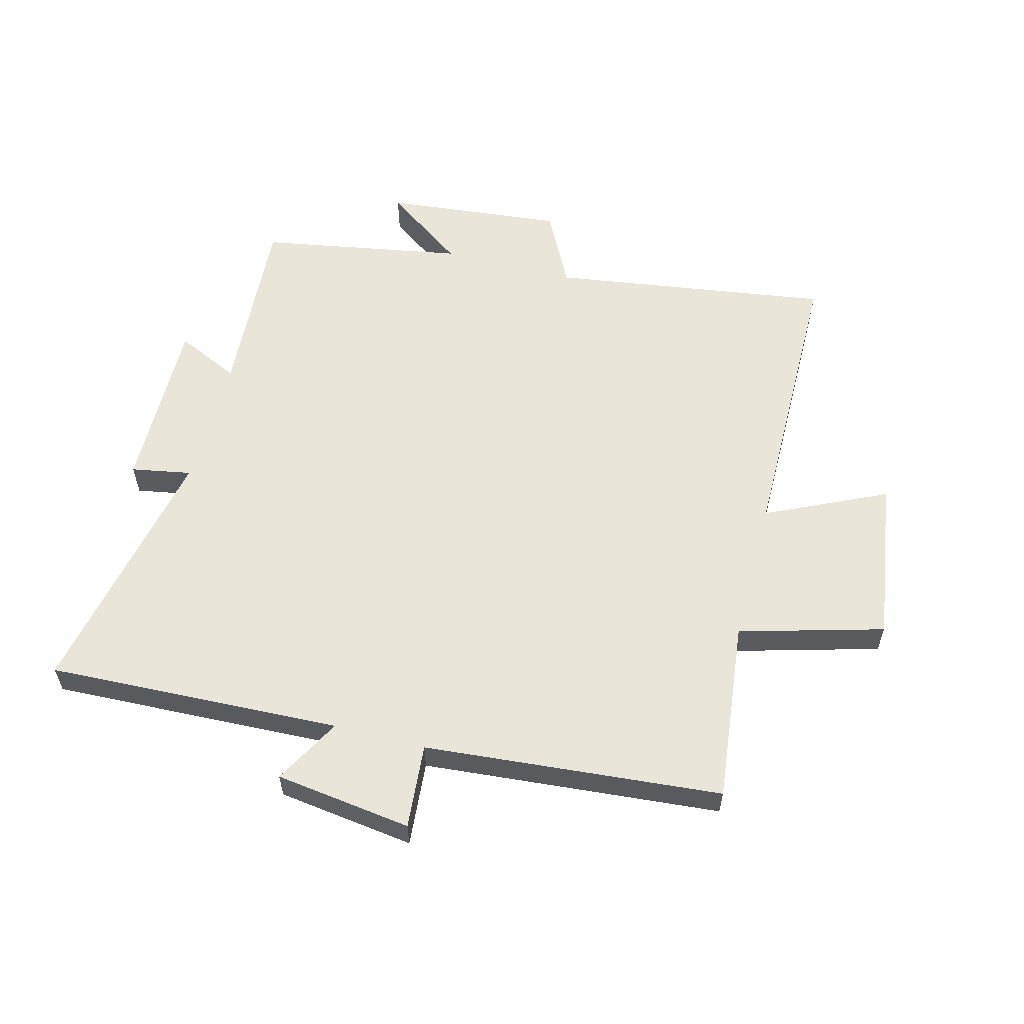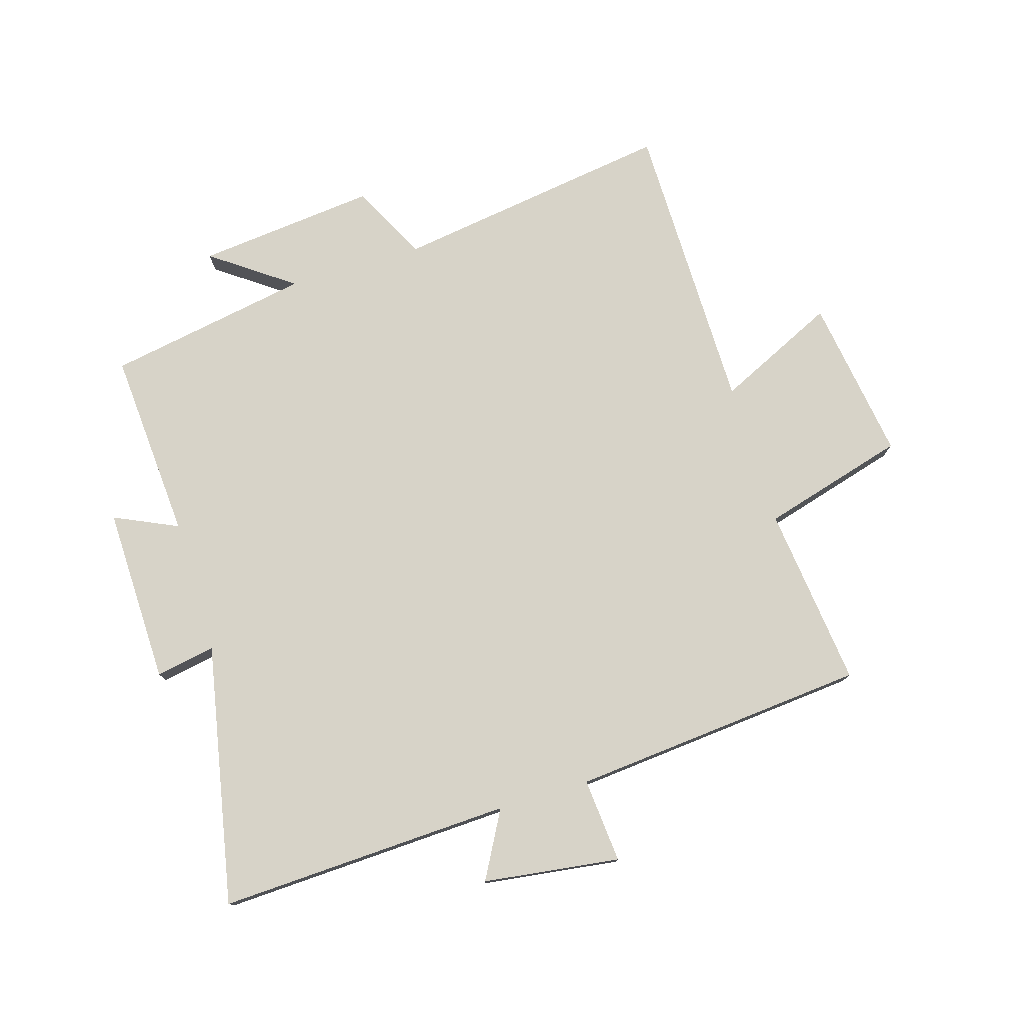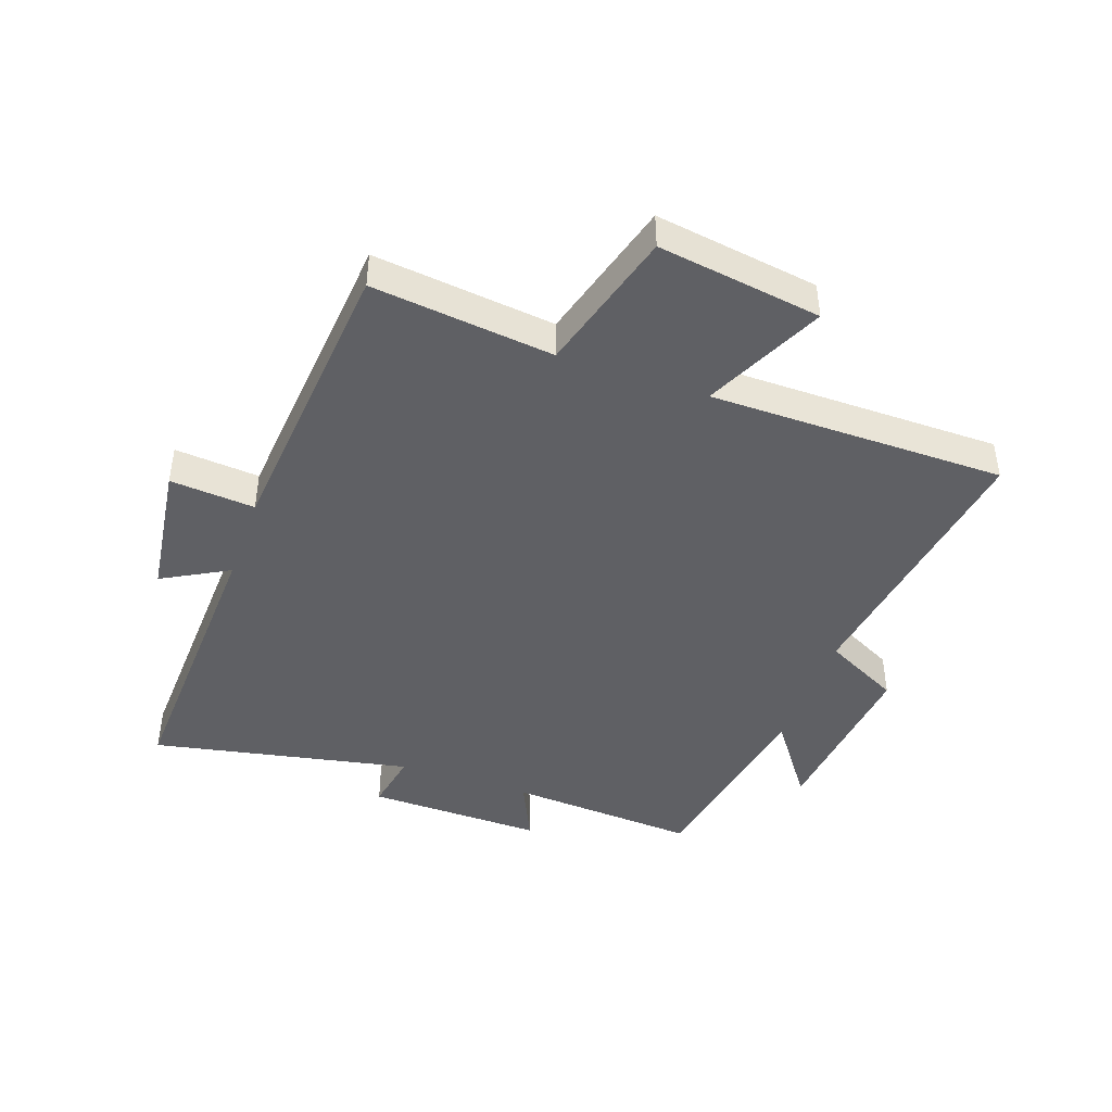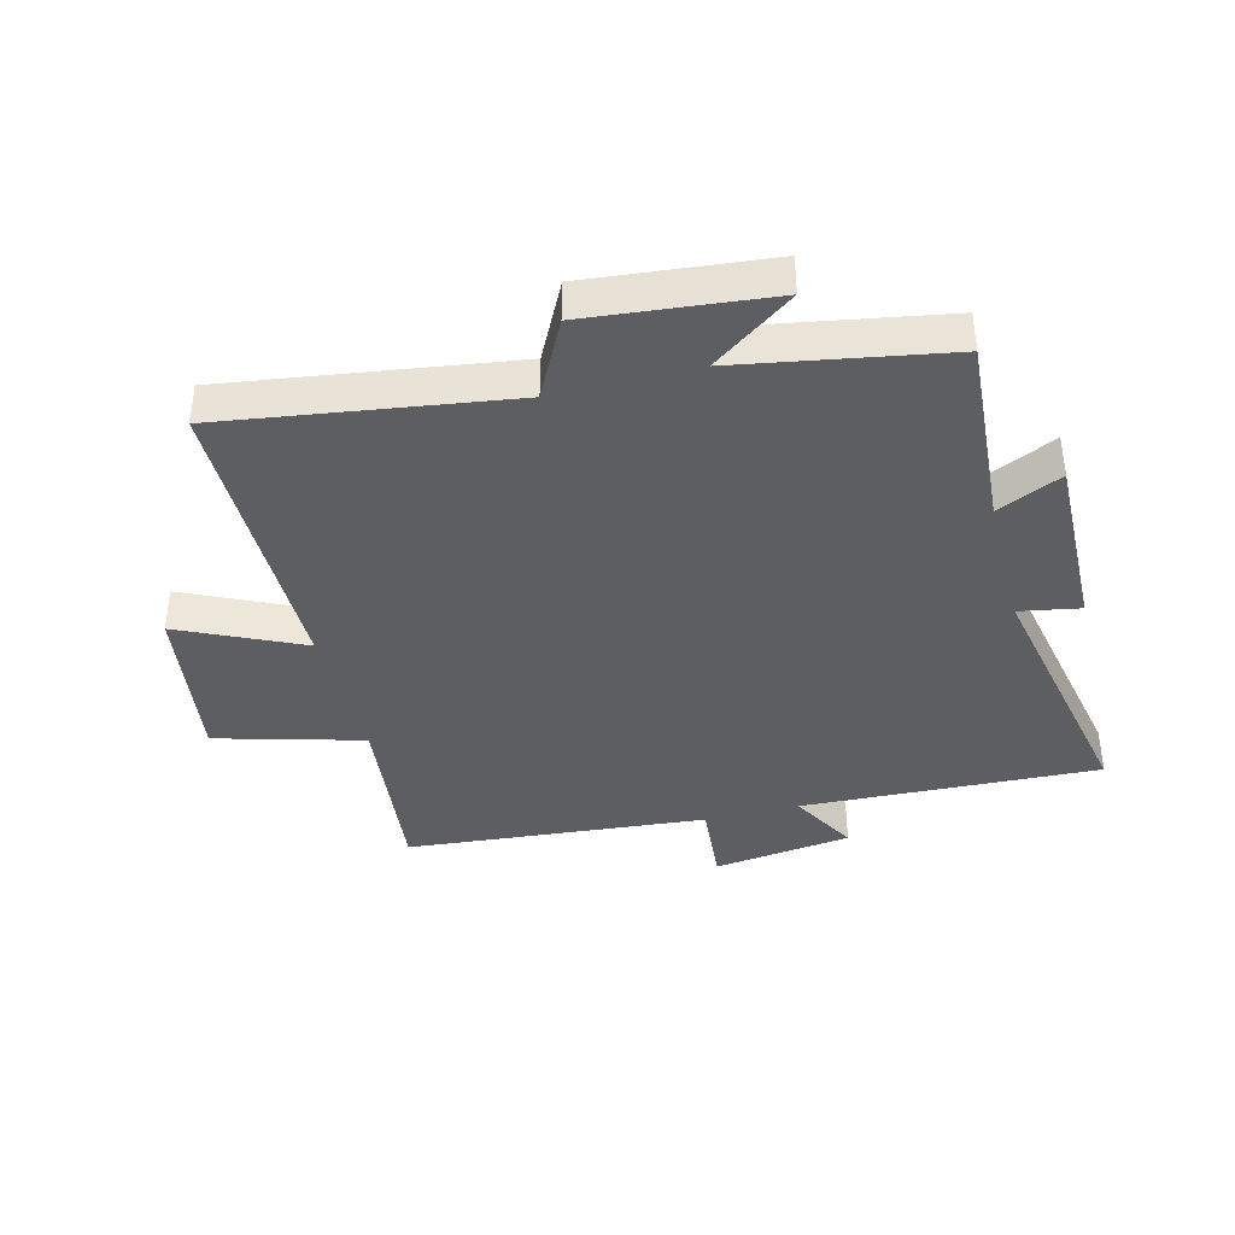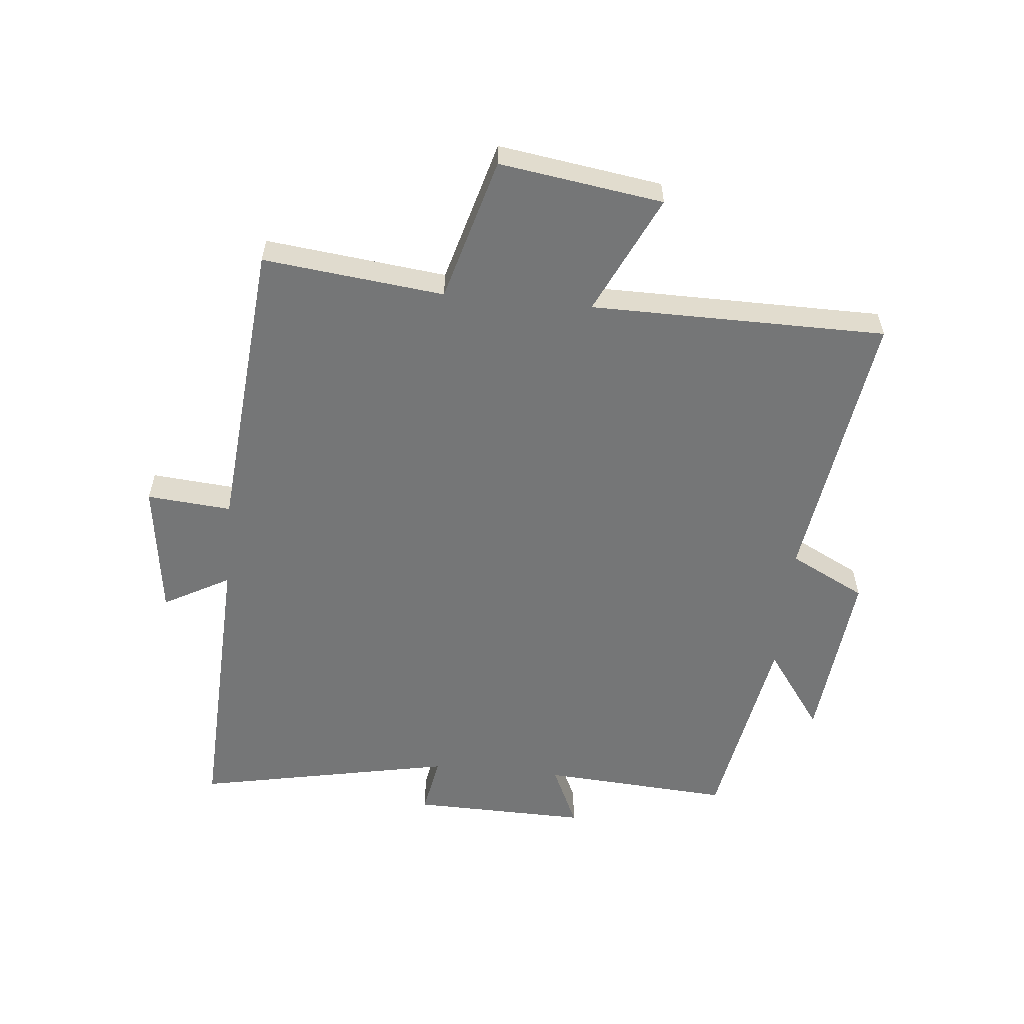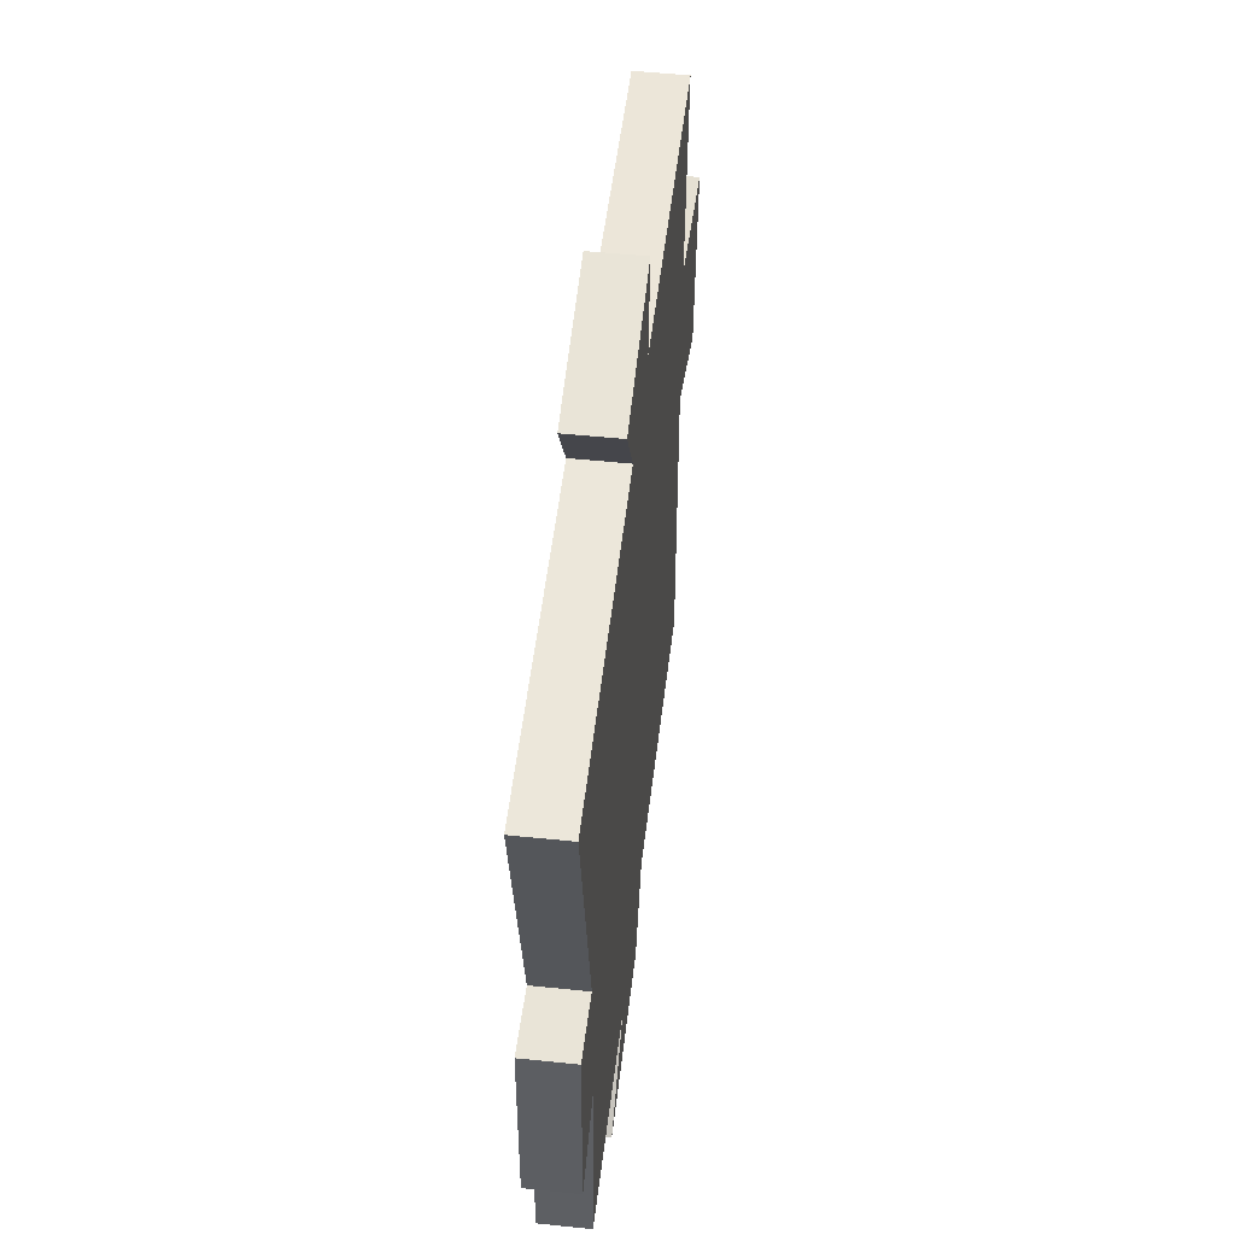
<metadata>
{"format":"obj","ext":"obj","renderer":"f3d","projection":"perspective","resolution":1024,"background":"white","views":[{"elev":58.1,"azim":14.7,"up":"+Y"},{"elev":77.1,"azim":-16.9,"up":"+Y"},{"elev":-43.8,"azim":70.6,"up":"+Y"},{"elev":-38.9,"azim":-165.5,"up":"+Y"},{"elev":-56.7,"azim":84.5,"up":"+Y"},{"elev":52.9,"azim":-83.7,"up":"+Z"}]}
</metadata>
<code>
v 0.534 0.07 0.457
v 0.5 0.07 0.16
v 0.736 0.07 0.094
v 0.696 0.07 -0.174
v 0.5 0.07 -0.082
v 0.497 0.07 -0.567
v 0.039 0.07 -0.5
v -0.025 0.07 -0.625
v -0.319 0.07 -0.595
v -0.187 0.07 -0.5
v -0.521 0.07 -0.441
v -0.5 0.07 -0.13
v -0.604 0.07 -0.178
v -0.598 0.07 0.112
v -0.5 0.07 0.094
v -0.585 0.07 0.52
v -0.104 0.07 0.5
v -0.164 0.07 0.609
v 0.06 0.07 0.639
v 0.048 0.07 0.5
v 0.534 0 0.457
v 0.5 0 0.16
v 0.736 0 0.094
v 0.696 0 -0.174
v 0.5 0 -0.082
v 0.497 0 -0.567
v 0.039 0 -0.5
v -0.025 0 -0.625
v -0.319 0 -0.595
v -0.187 0 -0.5
v -0.521 0 -0.441
v -0.5 0 -0.13
v -0.604 0 -0.178
v -0.598 0 0.112
v -0.5 0 0.094
v -0.585 0 0.52
v -0.104 0 0.5
v -0.164 0 0.609
v 0.06 0 0.639
v 0.048 0 0.5
f 17 18 19 20
f 17 20 1 2
f 15 16 17 2
f 12 13 14 15
f 12 15 2 3
f 10 11 12 3
f 7 8 9 10
f 5 6 7
f 5 7 10
f 3 4 5
f 3 5 10
f 40 39 38 37
f 22 21 40 37
f 22 37 36 35
f 35 34 33 32
f 23 22 35 32
f 23 32 31 30
f 30 29 28 27
f 27 26 25
f 30 27 25
f 25 24 23
f 30 25 23
f 1 21 22 2
f 2 22 23 3
f 3 23 24 4
f 4 24 25 5
f 5 25 26 6
f 6 26 27 7
f 7 27 28 8
f 8 28 29 9
f 9 29 30 10
f 10 30 31 11
f 11 31 32 12
f 12 32 33 13
f 13 33 34 14
f 14 34 35 15
f 15 35 36 16
f 16 36 37 17
f 17 37 38 18
f 18 38 39 19
f 19 39 40 20
f 20 40 21 1

</code>
